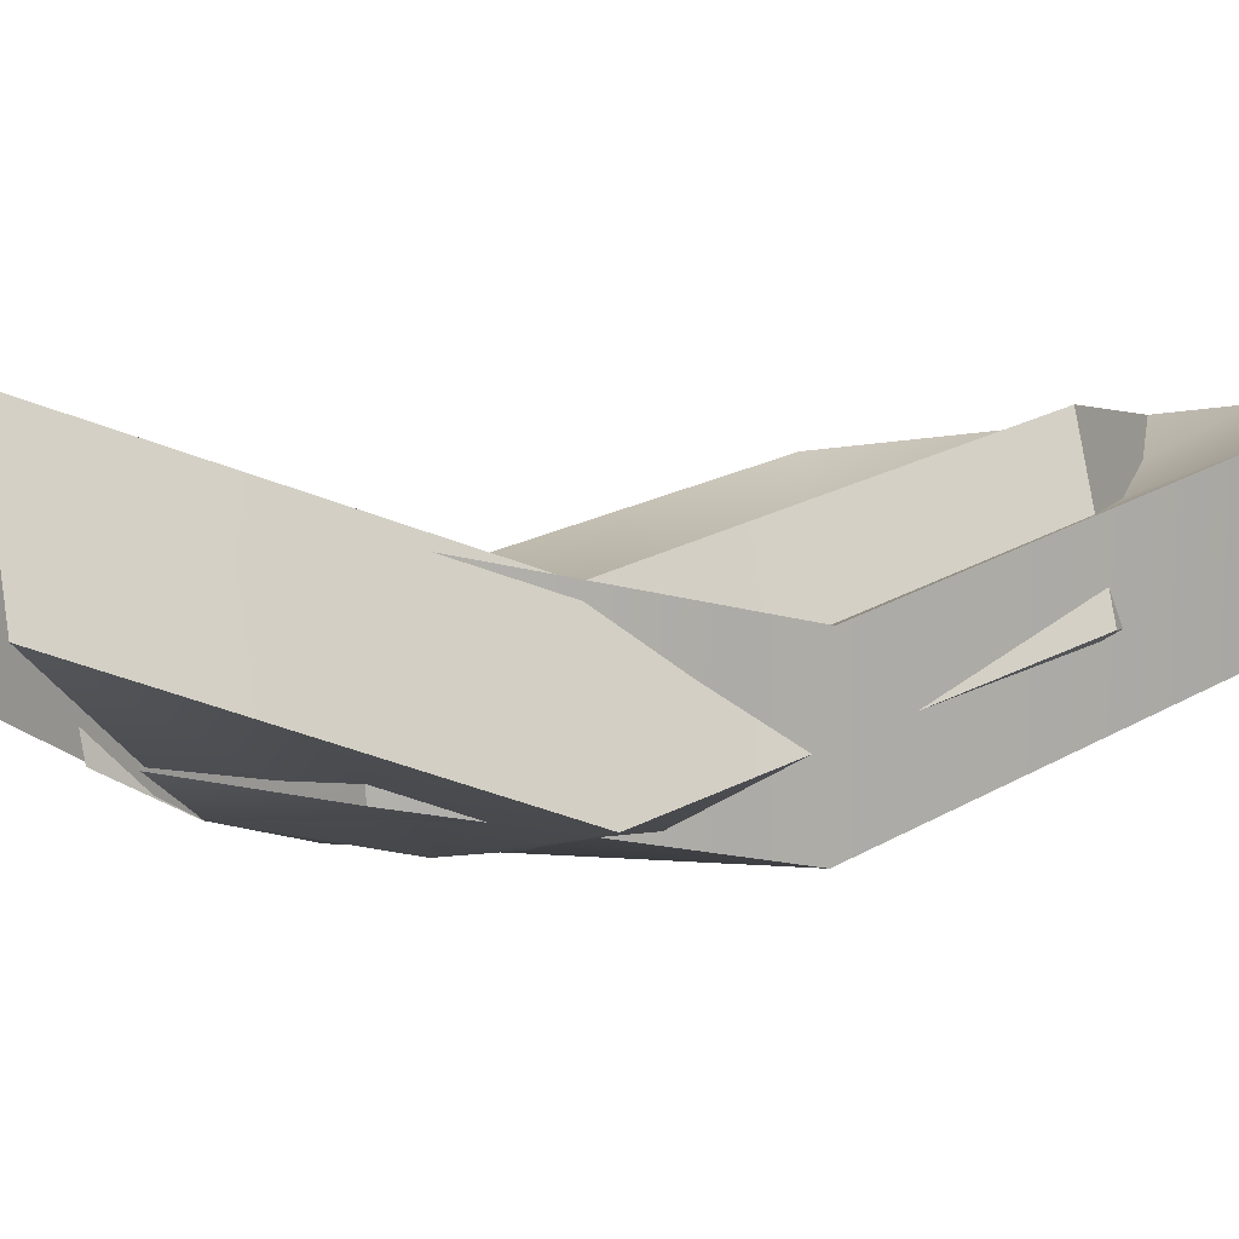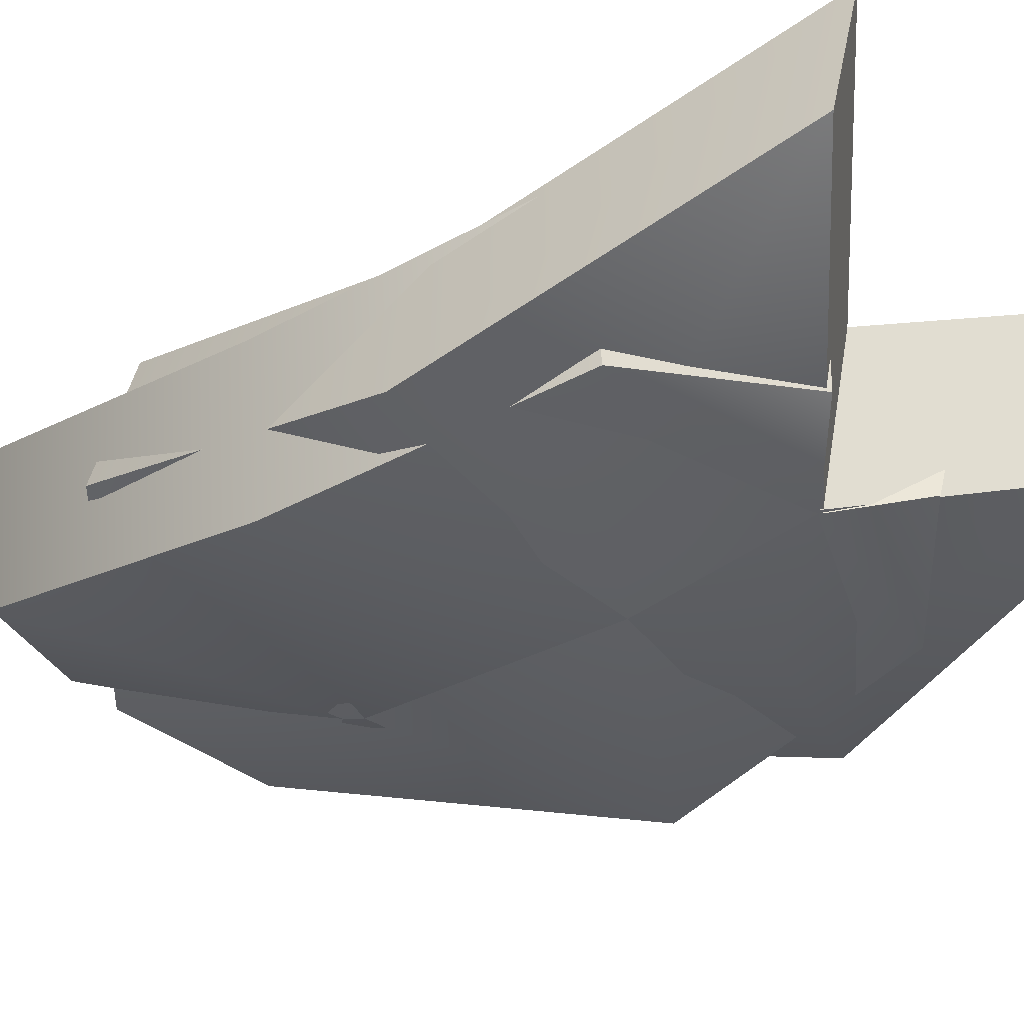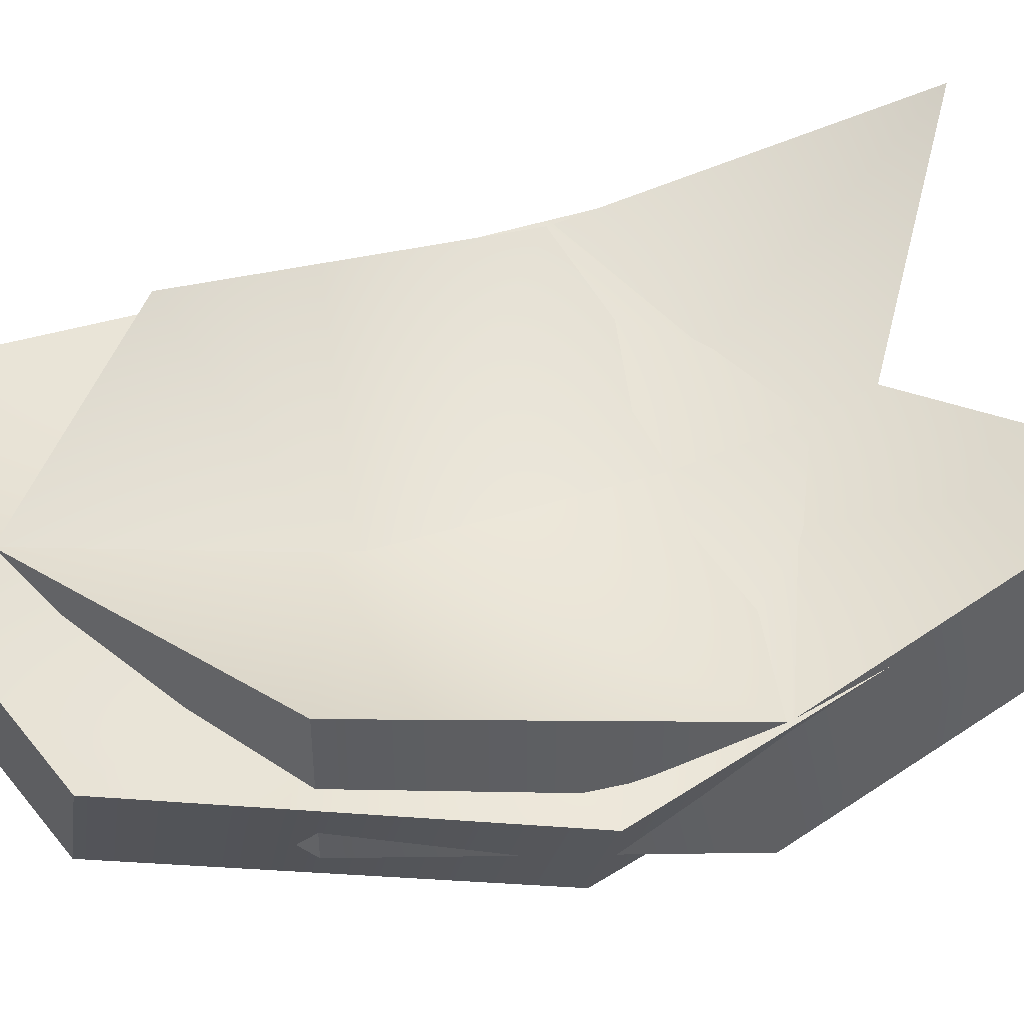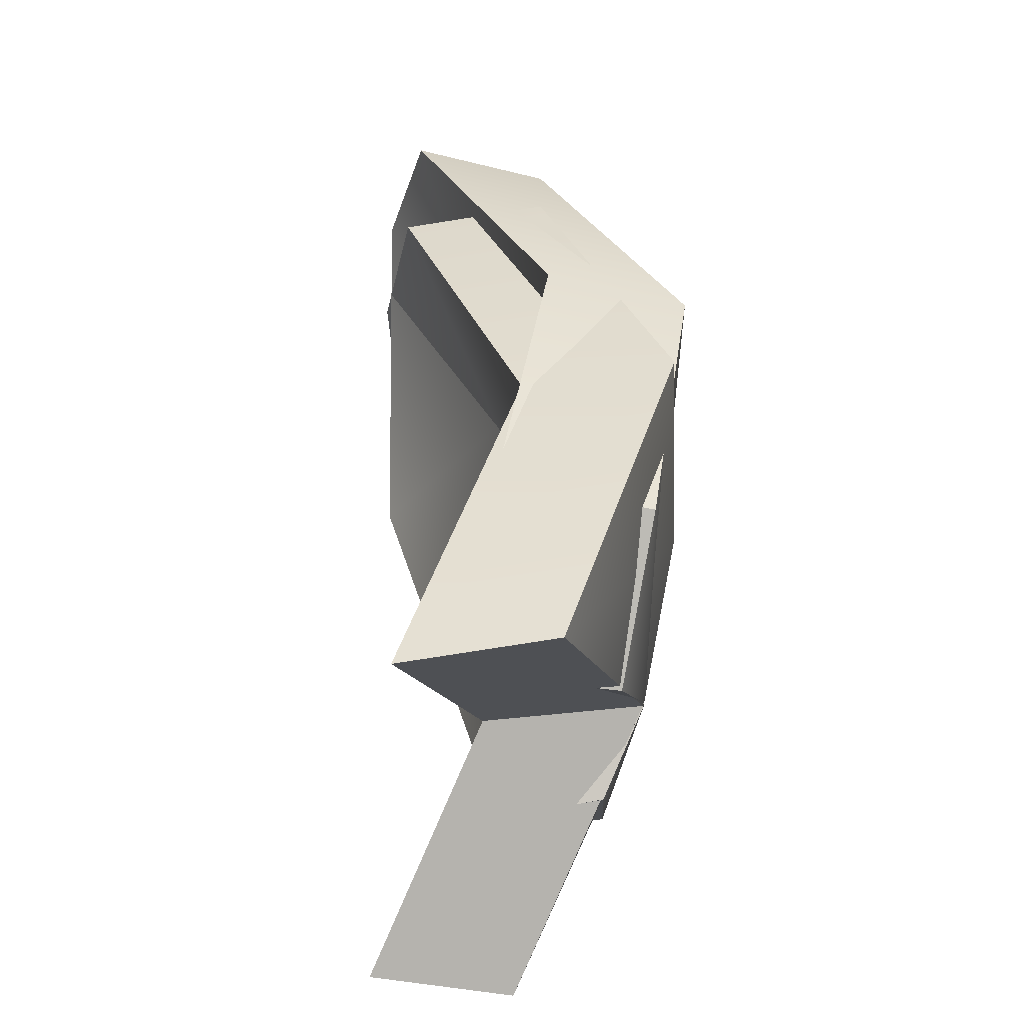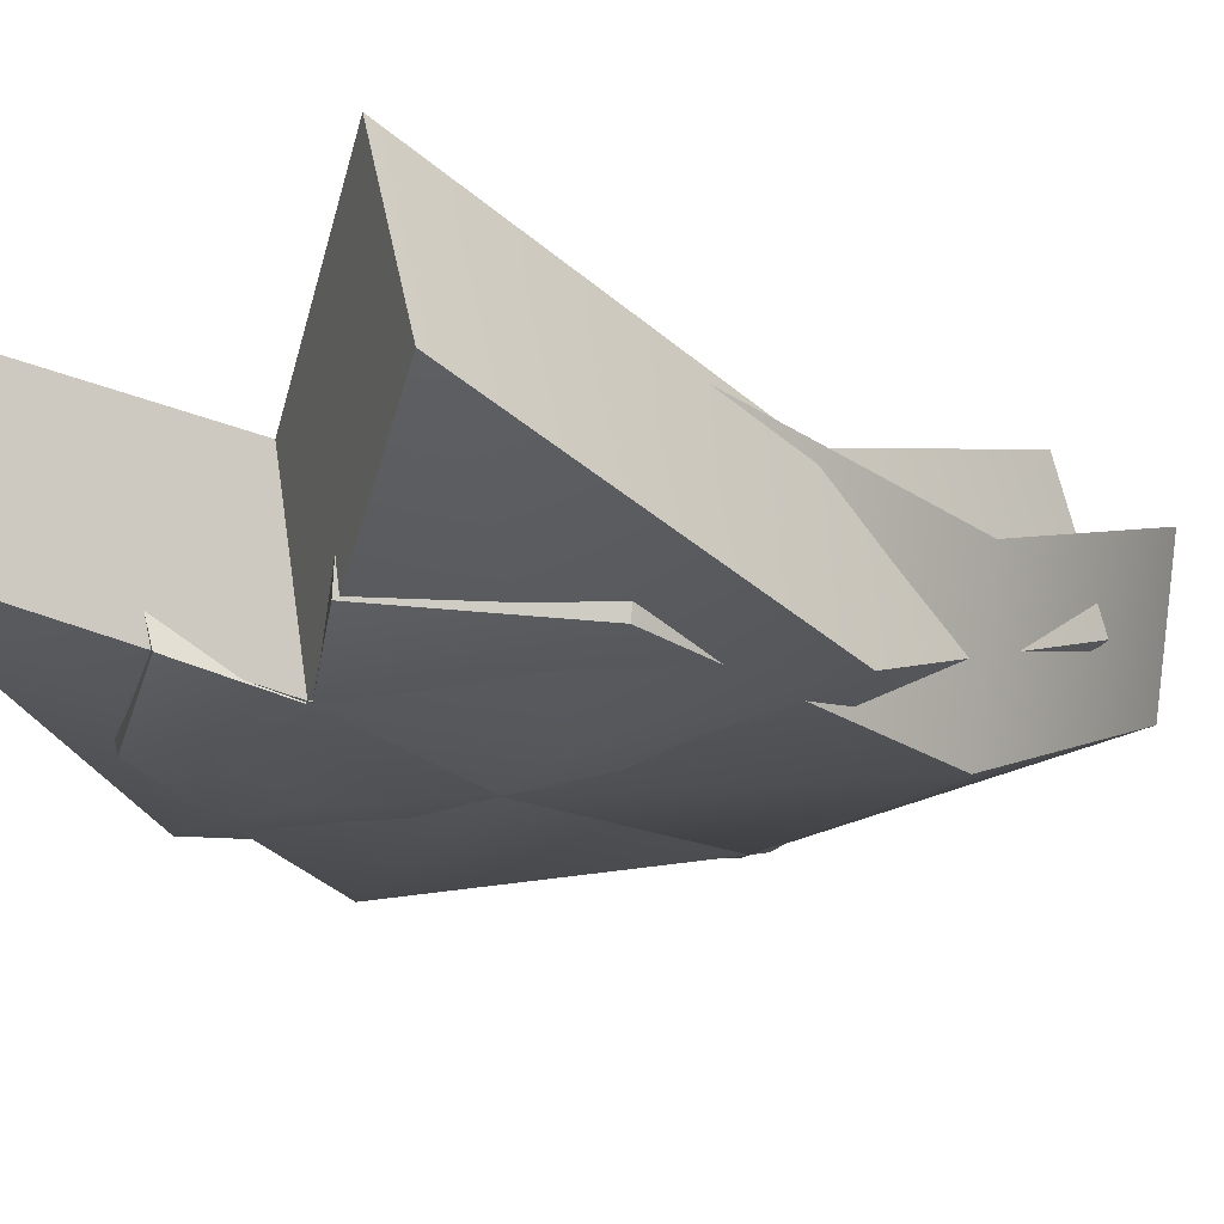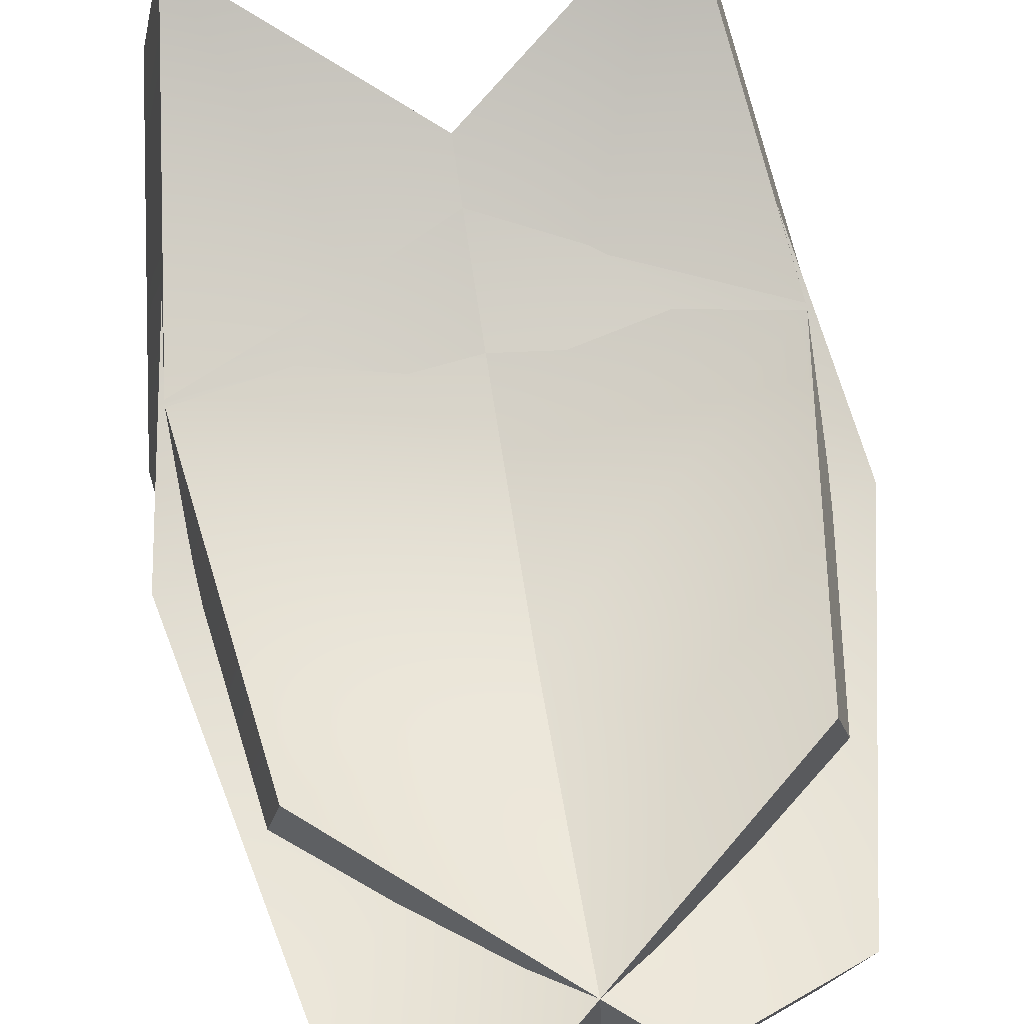
<metadata>
{"format":"obj","ext":"obj","renderer":"f3d","projection":"perspective","resolution":1024,"background":"white","views":[{"elev":-1.5,"azim":-111.5,"up":"+Y"},{"elev":-37.3,"azim":127.3,"up":"+Y"},{"elev":54.8,"azim":70.2,"up":"+Y"},{"elev":-50.2,"azim":-95.0,"up":"+Z"},{"elev":-18.5,"azim":-140.2,"up":"+Y"},{"elev":75.6,"azim":-9.0,"up":"+Y"}]}
</metadata>
<code>
g fox piggybank
v 0.0868 0.05285 -0.3658
v -0.2827 0.1384 -0.4963
v 0.2487 0.03146 -0.2507
v -0.1323 -0.009165 -0.1679
v -0.01469 0.004734 0.2066
v -0.2784 0.1529 0.3041
v 0.2016 0.1431 0.5038
v 0.03285 0.177 0.5671
v 0.002912 0.01445 -0.2974
v 0.3039 -0.01314 0.06391
v -0.342 0.01518 -0.1061
v 0.04033 0.18 -0.3107
v -0.0949 0.1564 -0.1811
v -0.2453 0.304 -0.5095
v 0.2842 0.2075 -0.2629
v 0.1208 0.2199 -0.3895
v 0.3413 0.1525 0.05067
v 0.02391 0.1701 0.1928
v -0.241 0.3185 0.2908
v -0.3046 0.1808 -0.1194
v 0.239 0.3087 0.4905
v 0.07027 0.3426 0.5539
v -0.0868 0.05285 -0.3658
v 0.2827 0.1384 -0.4963
v -0.2487 0.03146 -0.2507
v 0.1323 -0.009165 -0.1679
v 0.01469 0.004734 0.2066
v 0.2784 0.1529 0.3041
v -0.2016 0.1431 0.5038
v -0.03285 0.177 0.5671
v -0.002912 0.01445 -0.2974
v -0.3039 -0.01314 0.06391
v 0.342 0.01518 -0.1061
v -0.04033 0.18 -0.3107
v 0.0949 0.1564 -0.1811
v 0.2453 0.304 -0.5095
v -0.2842 0.2075 -0.2629
v -0.1208 0.2199 -0.3895
v -0.3413 0.1525 0.05067
v -0.02391 0.1701 0.1928
v 0.241 0.3185 0.2908
v 0.3046 0.1808 -0.1194
v -0.239 0.3087 0.4905
v -0.07027 0.3426 0.5539
v 0.03285 0.177 0.5671
v -0.01469 0.004734 0.2066
v -0.01469 0.004734 0.2066
v 0.2016 0.1431 0.5038
v 0.3039 -0.01314 0.06391
v -0.01469 0.004734 0.2066
v 0.3039 -0.01314 0.06391
v 0.002912 0.01445 -0.2974
v -0.2784 0.1529 0.3041
v -0.01469 0.004734 0.2066
v -0.342 0.01518 -0.1061
v -0.01469 0.004734 0.2066
v -0.1323 -0.009165 -0.1679
v -0.342 0.01518 -0.1061
v -0.1323 -0.009165 -0.1679
v 0.002912 0.01445 -0.2974
v 0.002912 0.01445 -0.2974
v 0.2487 0.03146 -0.2507
v 0.3413 0.1525 0.05067
v 0.04033 0.18 -0.3107
v 0.3413 0.1525 0.05067
v 0.02391 0.1701 0.1928
v -0.241 0.3185 0.2908
v 0.02391 0.1701 0.1928
v -0.3046 0.1808 -0.1194
v -0.3046 0.1808 -0.1194
v -0.0949 0.1564 -0.1811
v 0.04033 0.18 -0.3107
v 0.04033 0.18 -0.3107
v 0.2842 0.2075 -0.2629
v 0.0868 0.05285 -0.3658
v 0.2487 0.03146 -0.2507
v 0.2842 0.2075 -0.2629
v 0.1208 0.2199 -0.3895
v -0.342 0.01518 -0.1061
v -0.2827 0.1384 -0.4963
v -0.2453 0.304 -0.5095
v -0.3046 0.1808 -0.1194
v 0.3039 -0.01314 0.06391
v 0.2016 0.1431 0.5038
v 0.239 0.3087 0.4905
v 0.3413 0.1525 0.05067
v -0.2827 0.1384 -0.4963
v 0.002912 0.01445 -0.2974
v 0.04033 0.18 -0.3107
v -0.2453 0.304 -0.5095
v 0.2487 0.03146 -0.2507
v 0.3039 -0.01314 0.06391
v 0.3413 0.1525 0.05067
v 0.2842 0.2075 -0.2629
v -0.2784 0.1529 0.3041
v -0.342 0.01518 -0.1061
v -0.3046 0.1808 -0.1194
v -0.241 0.3185 0.2908
v 0.002912 0.01445 -0.2974
v 0.0868 0.05285 -0.3658
v 0.1208 0.2199 -0.3895
v 0.04033 0.18 -0.3107
v 0.2016 0.1431 0.5038
v 0.03285 0.177 0.5671
v 0.07027 0.3426 0.5539
v 0.239 0.3087 0.4905
v 0.03285 0.177 0.5671
v -0.2784 0.1529 0.3041
v -0.241 0.3185 0.2908
v 0.07027 0.3426 0.5539
v 0.01469 0.004734 0.2066
v -0.03285 0.177 0.5671
v 0.01469 0.004734 0.2066
v -0.3039 -0.01314 0.06391
v -0.2016 0.1431 0.5038
v -0.002912 0.01445 -0.2974
v -0.3039 -0.01314 0.06391
v 0.01469 0.004734 0.2066
v 0.2784 0.1529 0.3041
v 0.01469 0.004734 0.2066
v 0.342 0.01518 -0.1061
v 0.1323 -0.009165 -0.1679
v 0.01469 0.004734 0.2066
v 0.342 0.01518 -0.1061
v 0.1323 -0.009165 -0.1679
v -0.002912 0.01445 -0.2974
v -0.002912 0.01445 -0.2974
v -0.2487 0.03146 -0.2507
v -0.3413 0.1525 0.05067
v -0.02391 0.1701 0.1928
v -0.3413 0.1525 0.05067
v -0.04033 0.18 -0.3107
v 0.241 0.3185 0.2908
v -0.02391 0.1701 0.1928
v 0.3046 0.1808 -0.1194
v 0.3046 0.1808 -0.1194
v 0.0949 0.1564 -0.1811
v -0.04033 0.18 -0.3107
v -0.04033 0.18 -0.3107
v -0.2842 0.2075 -0.2629
v -0.0868 0.05285 -0.3658
v -0.1208 0.2199 -0.3895
v -0.2842 0.2075 -0.2629
v -0.2487 0.03146 -0.2507
v 0.342 0.01518 -0.1061
v 0.3046 0.1808 -0.1194
v 0.2453 0.304 -0.5095
v 0.2827 0.1384 -0.4963
v -0.3039 -0.01314 0.06391
v -0.3413 0.1525 0.05067
v -0.239 0.3087 0.4905
v -0.2016 0.1431 0.5038
v 0.2827 0.1384 -0.4963
v 0.2453 0.304 -0.5095
v -0.04033 0.18 -0.3107
v -0.002912 0.01445 -0.2974
v -0.2487 0.03146 -0.2507
v -0.2842 0.2075 -0.2629
v -0.3413 0.1525 0.05067
v -0.3039 -0.01314 0.06391
v 0.2784 0.1529 0.3041
v 0.241 0.3185 0.2908
v 0.3046 0.1808 -0.1194
v 0.342 0.01518 -0.1061
v -0.002912 0.01445 -0.2974
v -0.04033 0.18 -0.3107
v -0.1208 0.2199 -0.3895
v -0.0868 0.05285 -0.3658
v -0.2016 0.1431 0.5038
v -0.239 0.3087 0.4905
v -0.07027 0.3426 0.5539
v -0.03285 0.177 0.5671
v -0.03285 0.177 0.5671
v -0.07027 0.3426 0.5539
v 0.241 0.3185 0.2908
v 0.2784 0.1529 0.3041
g fox piggybank_0
f 3 10 9
f 7 8 5
f 46 45 6
f 49 48 47
f 11 54 53
f 57 56 55
f 1 62 61
f 17 15 12
f 68 20 67
f 74 16 73
f 32 25 31
f 30 29 27
f 112 111 28
f 115 114 113
f 120 33 119
f 123 122 121
f 128 23 127
f 37 39 34
f 42 134 133
f 38 140 139
f 51 50 4
f 52 51 4
f 2 59 58
f 59 2 60
f 22 18 19
f 22 21 18
f 21 63 18
f 65 64 13
f 66 65 13
f 66 13 69
f 71 14 70
f 14 71 72
f 77 76 75
f 78 77 75
f 81 80 79
f 82 81 79
f 85 84 83
f 86 85 83
f 89 88 87
f 90 89 87
f 93 92 91
f 94 93 91
f 97 96 95
f 98 97 95
f 101 100 99
f 102 101 99
f 105 104 103
f 106 105 103
f 109 108 107
f 110 109 107
f 117 116 26
f 118 117 26
f 125 24 124
f 24 125 126
f 40 44 41
f 43 44 40
f 129 43 40
f 132 131 35
f 131 130 35
f 35 130 135
f 36 137 136
f 137 36 138
f 143 142 141
f 144 143 141
f 147 146 145
f 148 147 145
f 151 150 149
f 152 151 149
f 155 154 153
f 156 155 153
f 159 158 157
f 160 159 157
f 163 162 161
f 164 163 161
f 167 166 165
f 168 167 165
f 171 170 169
f 172 171 169
f 175 174 173
f 176 175 173

</code>
